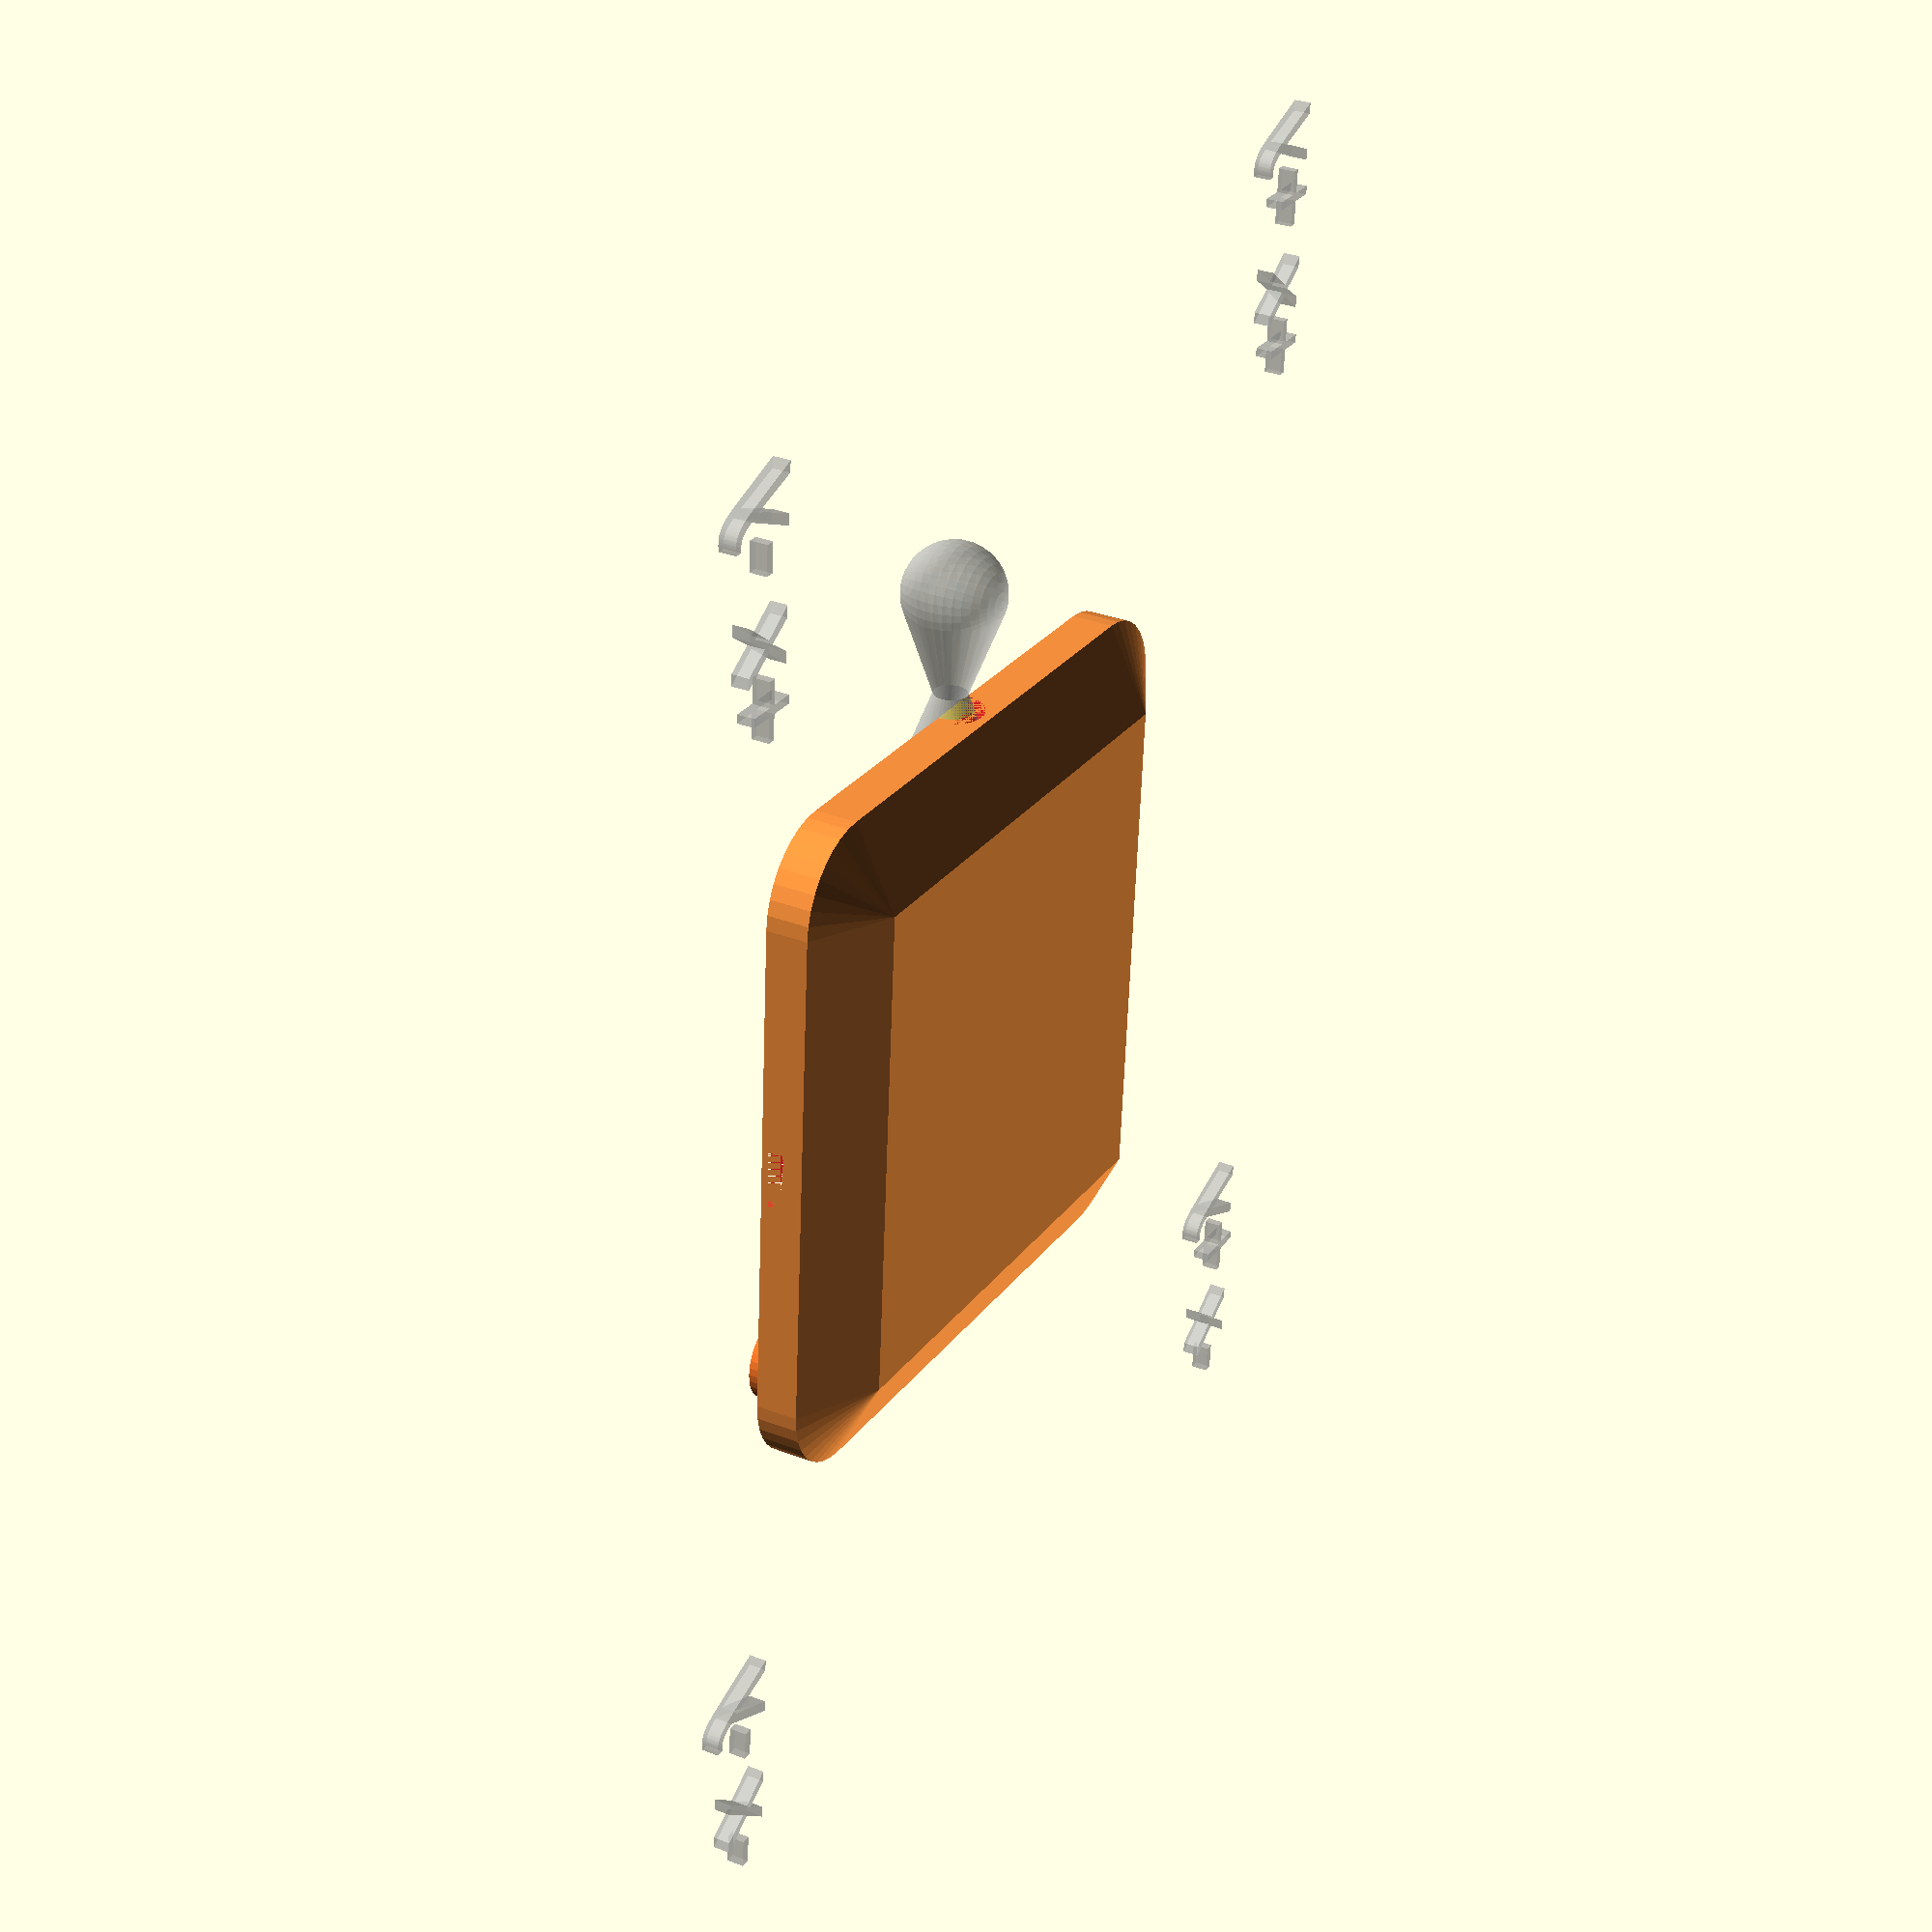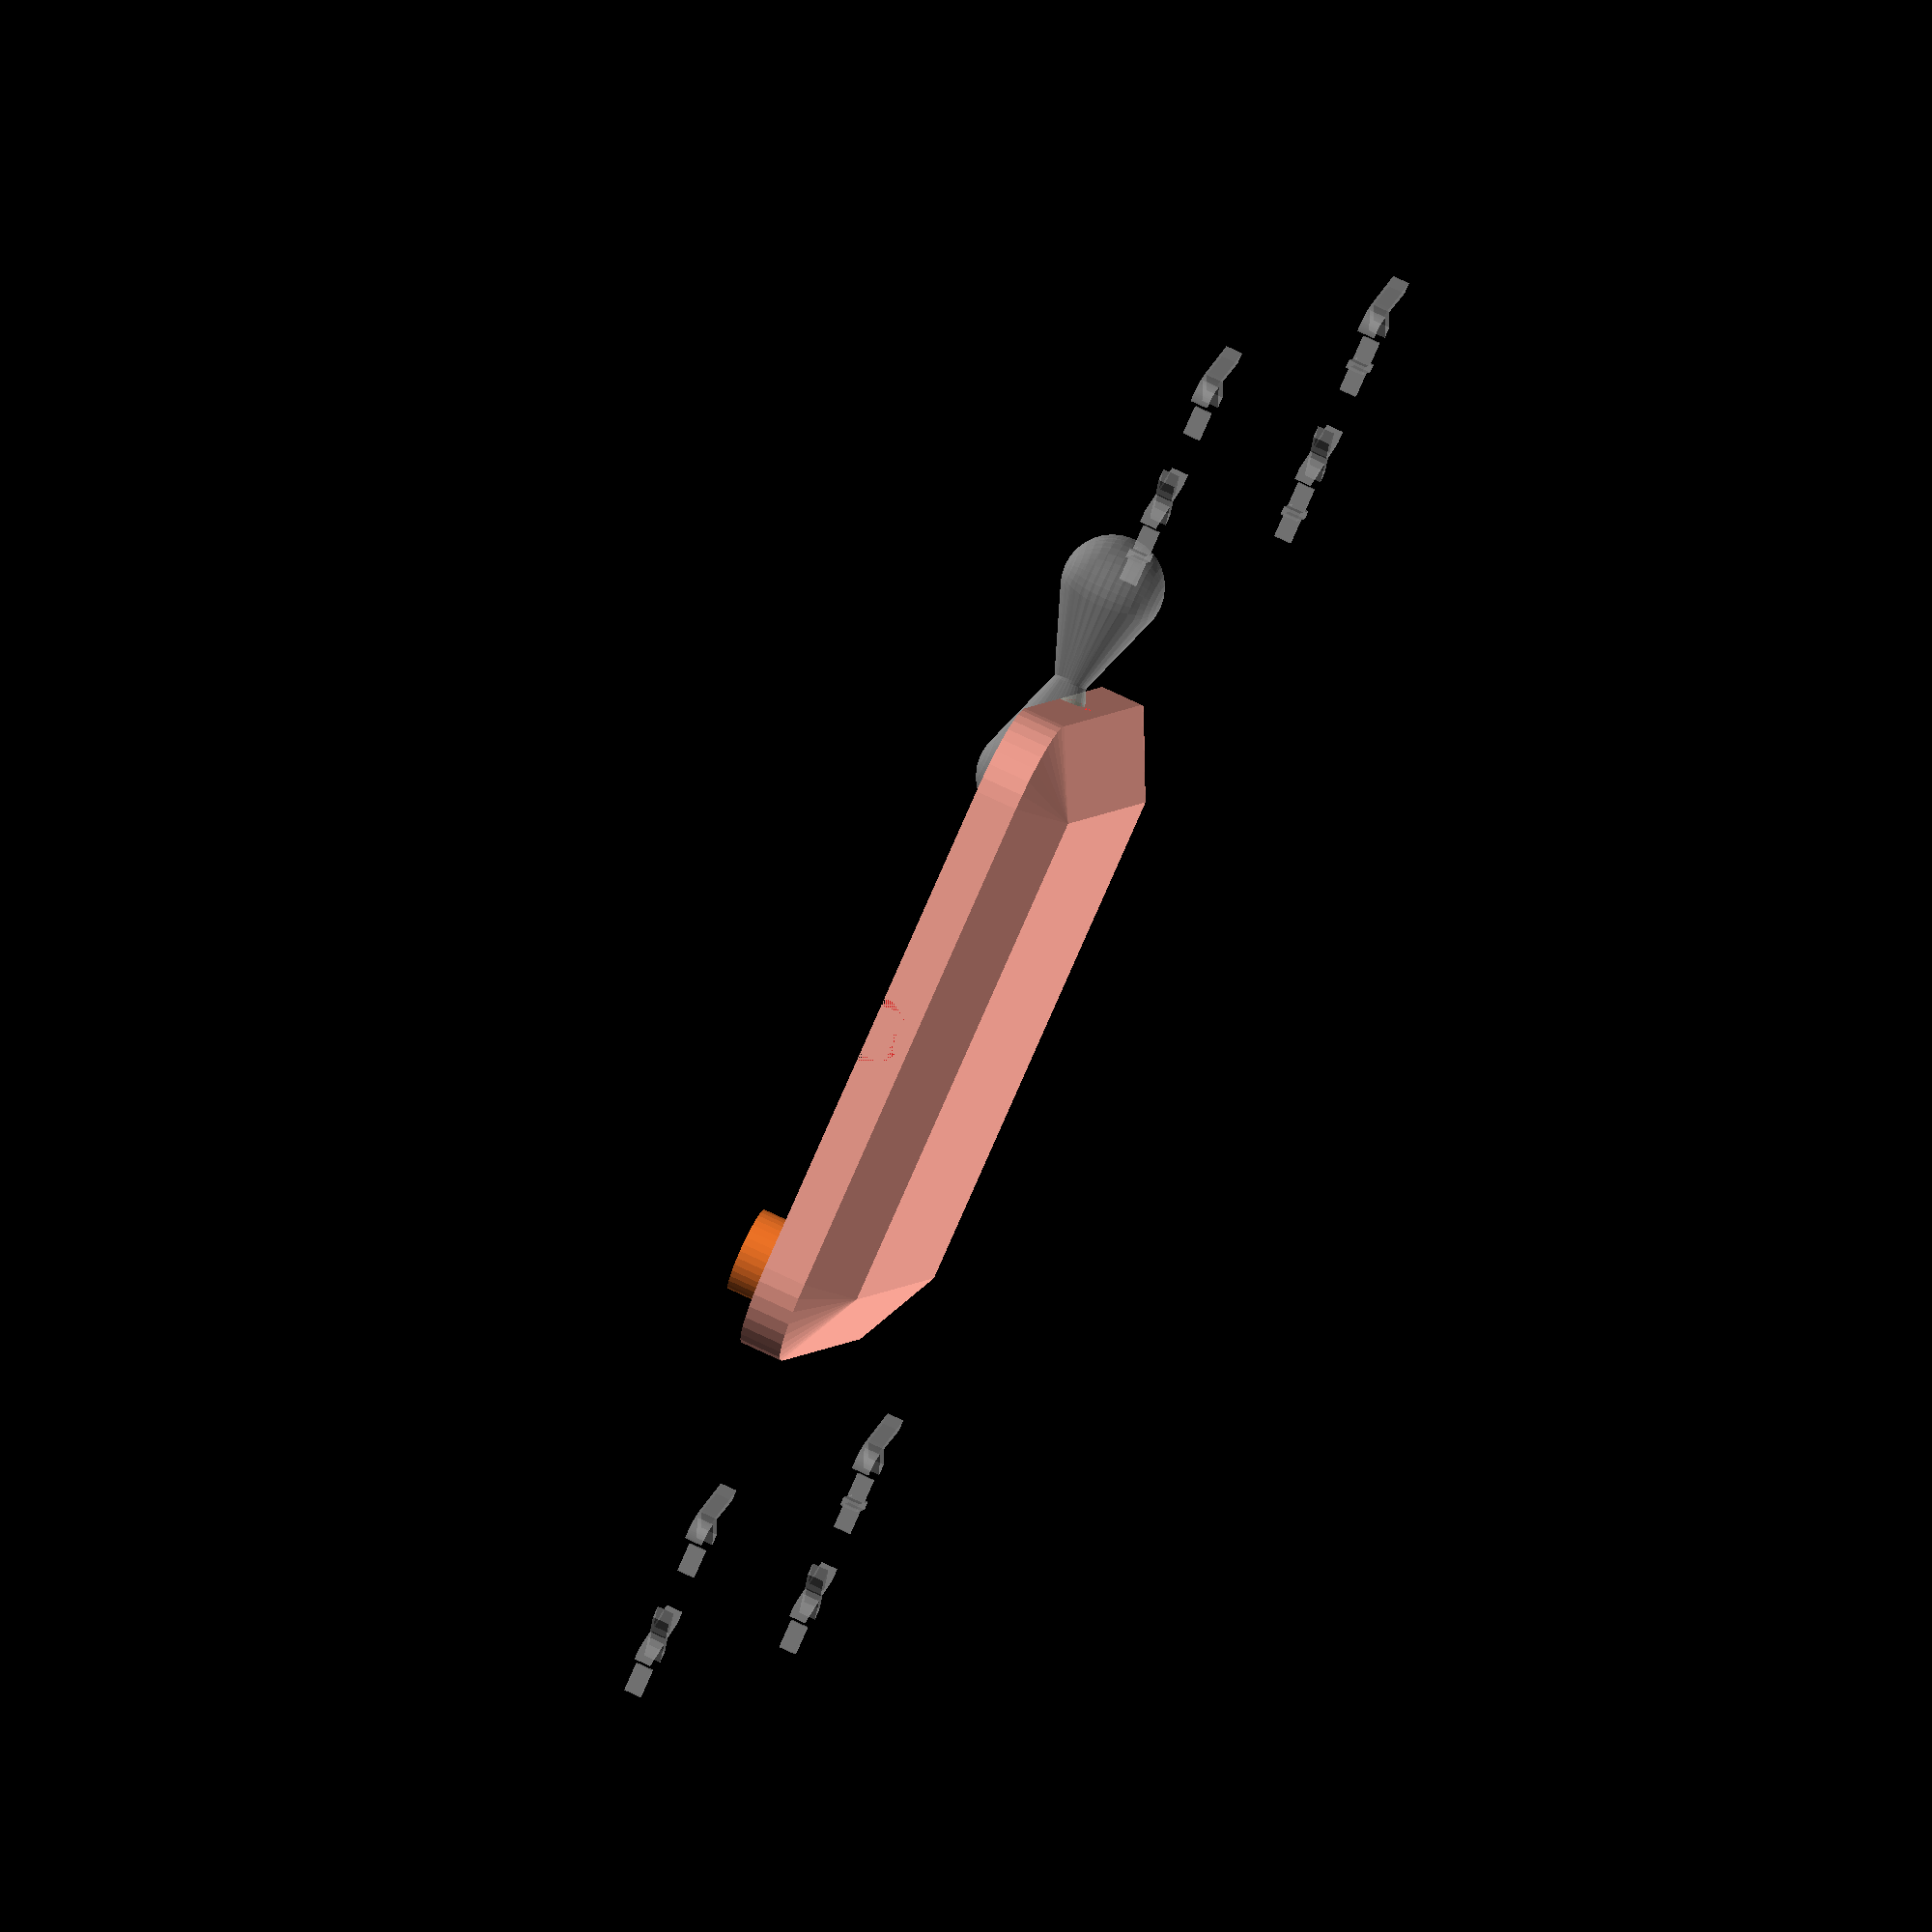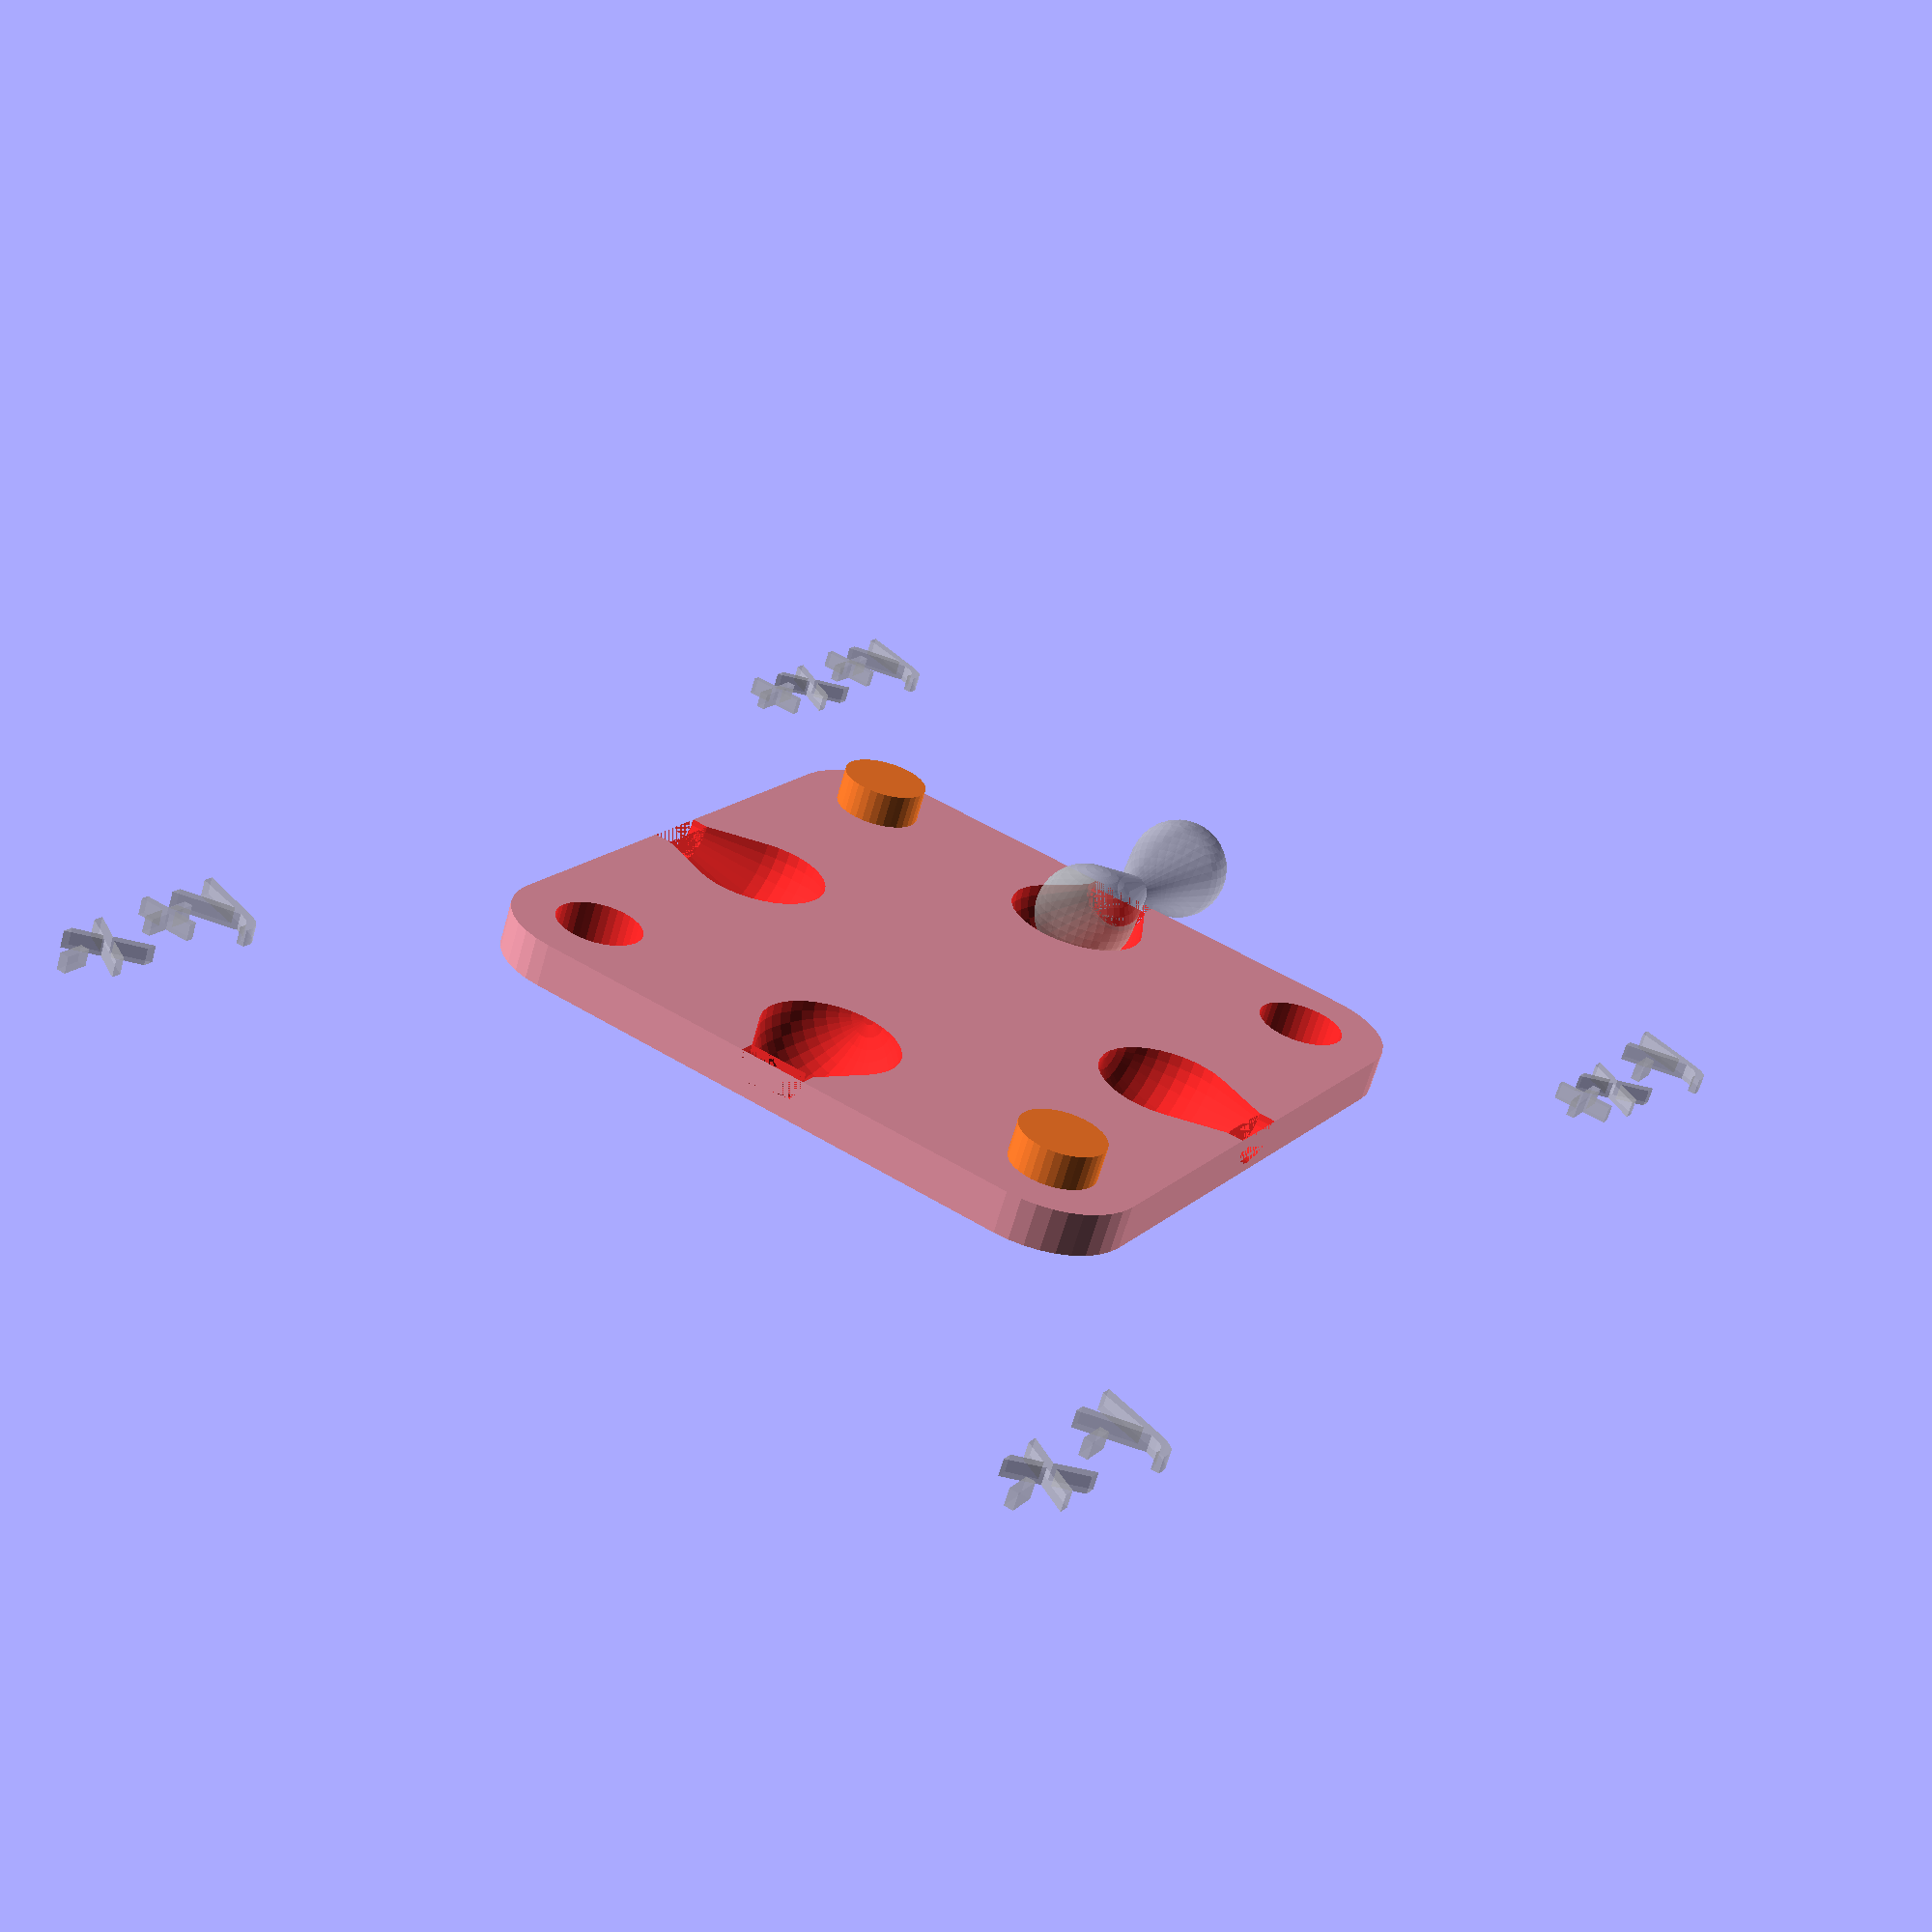
<openscad>
// for smoother circles
$fn=36;


// Main Body V2
#translate([-20, -20, 0])    // center
{
    difference(){
        union(){
            // body
            hull(){
                translate([5,5,2.5]){
                    minkowski(){
                         linear_extrude(.001)
                          circle(5);
                        cube([30,30,2.5]);
                    }
                }
                translate([5,5,0])
                 cube([30,30,1]);
            }
            
            // nails
            color("orange"){
                // +X +Y
                translate([35,35, 5])
                 linear_extrude(2)
                  circle(2.5);
                
                // -X -Y
                translate([ 5, 5, 5])
                 linear_extrude(2)
                  circle(2.5);
            }
        }
        
        union(){
            // nail beds
            color("red"){
                
                // +X -Y
                translate([35, 5, 2.5])
                 linear_extrude(3)
                  circle(2.5);
                
                // -X +Y
                translate([ 5,35, 2.5])
                 linear_extrude(3)
                  circle(2.5);
            }
            
            // joint beds
            color("red")
            translate([20,20, 0])
            for (i=[1,2,3,4]){
                // -Y
                rotate([0,90,i*90])
                rotate([0,0,0])
                translate([ -5, -5, 18]){
                    hull(){
                        translate([ 0, 5, 0])
                         linear_extrude(1)
                          circle(2);
                        translate([ 0, 5, -4])
                         sphere(4);
                    }
                    translate([ 0, 5, 1])
                    linear_extrude(1)
                     circle(2);
                }
            }
        }
    }
}
//


// joint v2
% translate([15, 0, 5])
union()
{
    hull(){
        sphere(3);
        rotate([ 0, 90, 0])
         linear_extrude(6)
         circle(1);
    }
    
    
    
    translate([12,0,0])
    hull(){
        sphere(3);
        rotate([0,-90,0])
        linear_extrude(6)
         circle(1);
    }
}

// Zone Markers
// won't print in 3D printer
{
    % translate([30,30,1])
        text("+x +y", 5);
    % translate([30,-30,1])
        text("+x -y", 5);
    % translate([-40,30,1])
        text("-x +y", 5);
    % translate([-40,-30,1])
        text("-x -y", 5);
}
//
</openscad>
<views>
elev=327.9 azim=265.6 roll=118.4 proj=p view=wireframe
elev=285.9 azim=200.1 roll=115.5 proj=o view=wireframe
elev=64.8 azim=300.9 roll=344.3 proj=p view=solid
</views>
